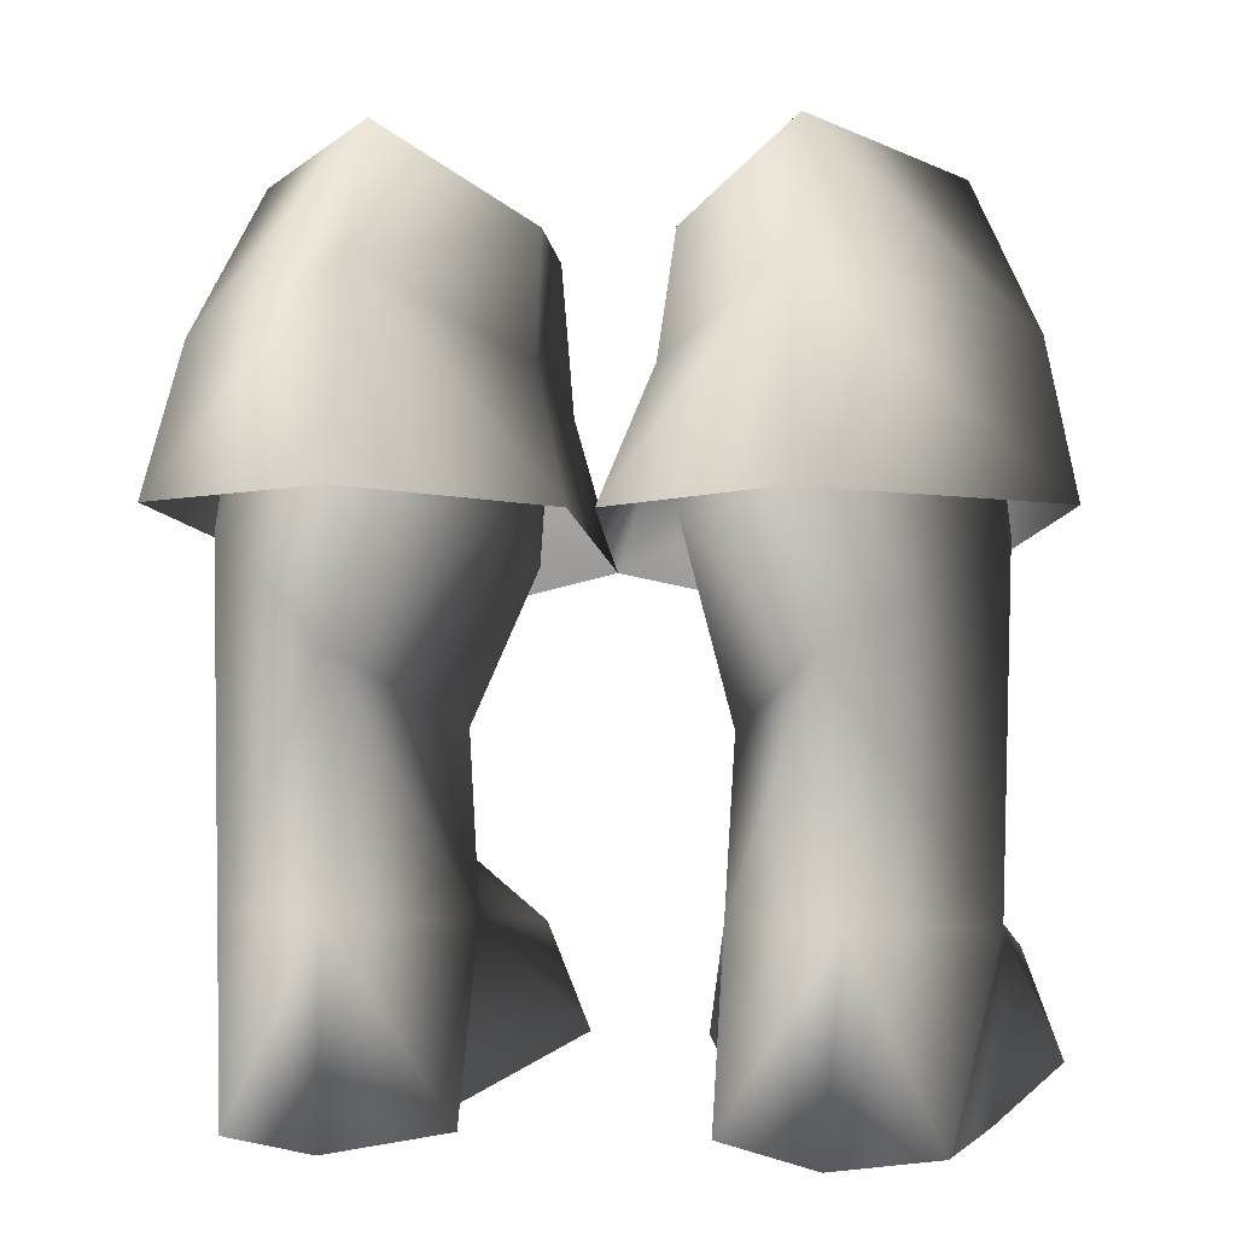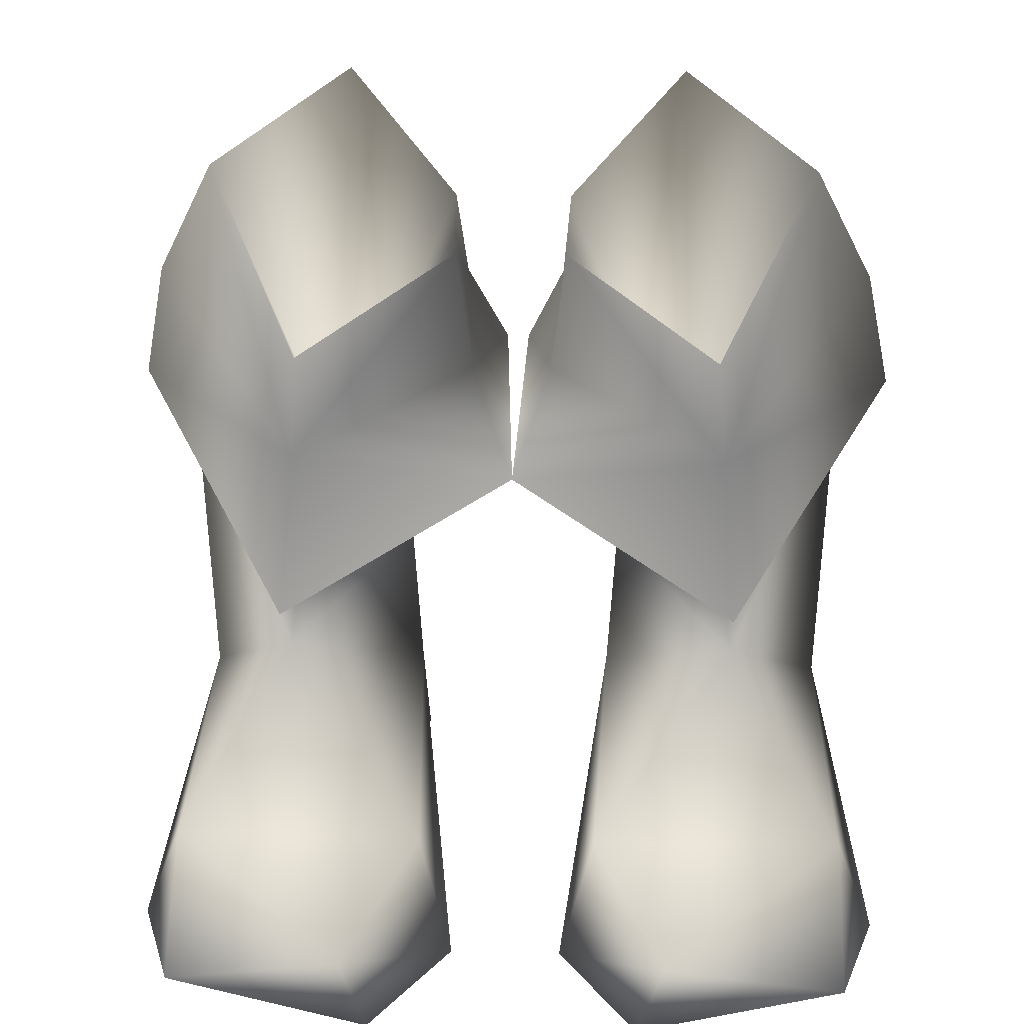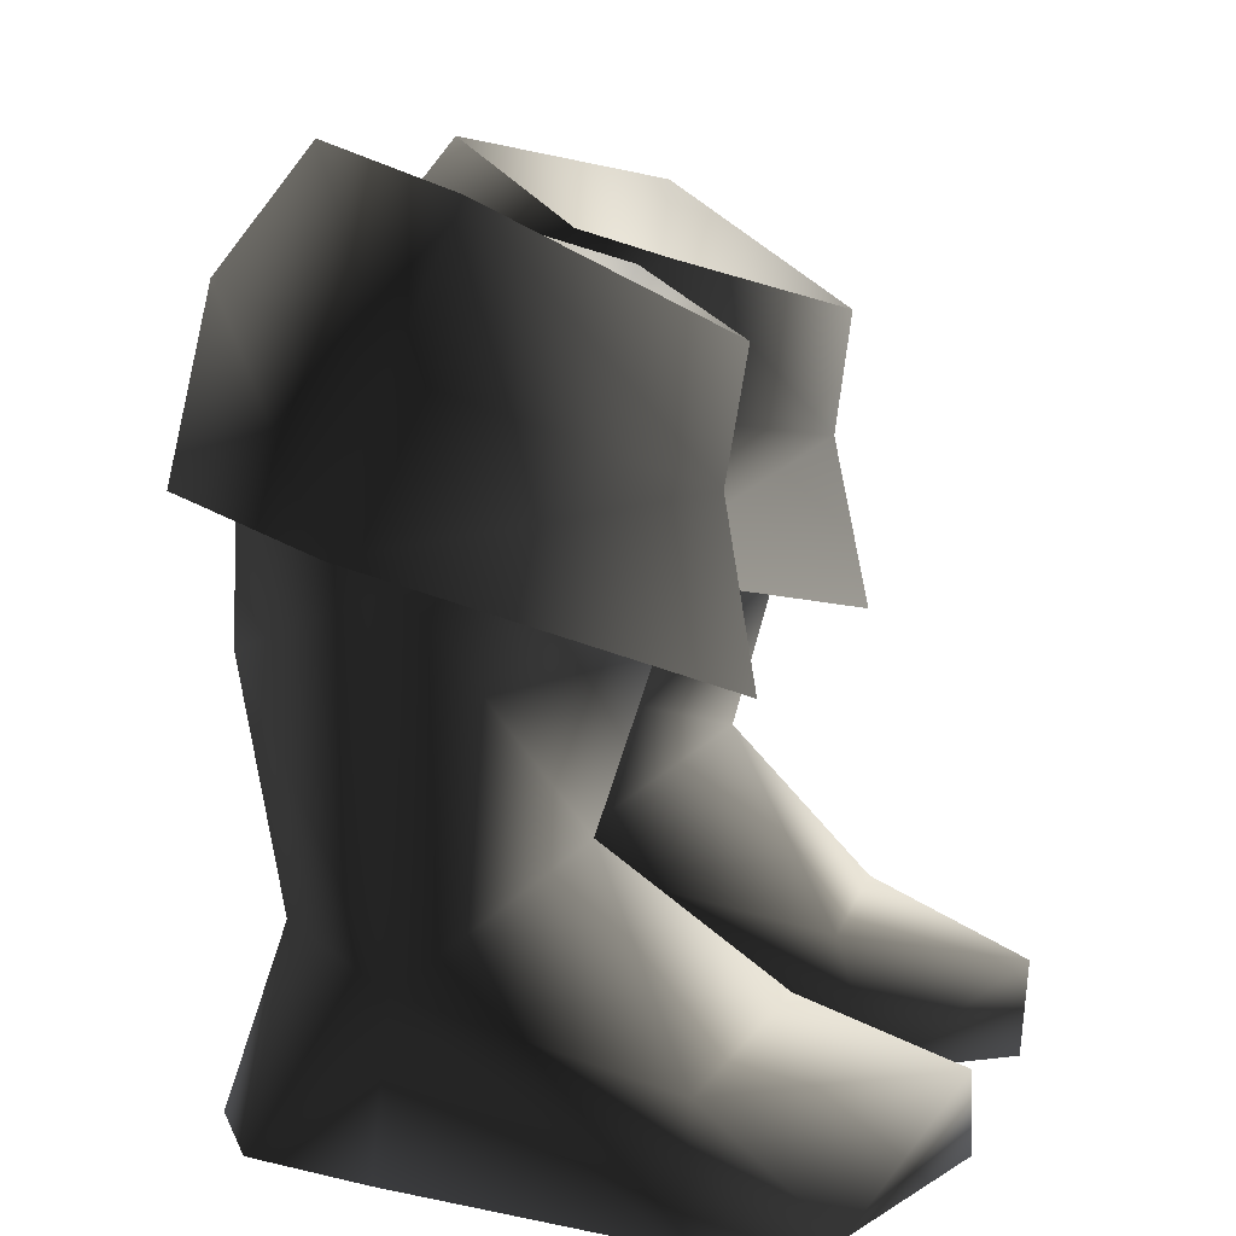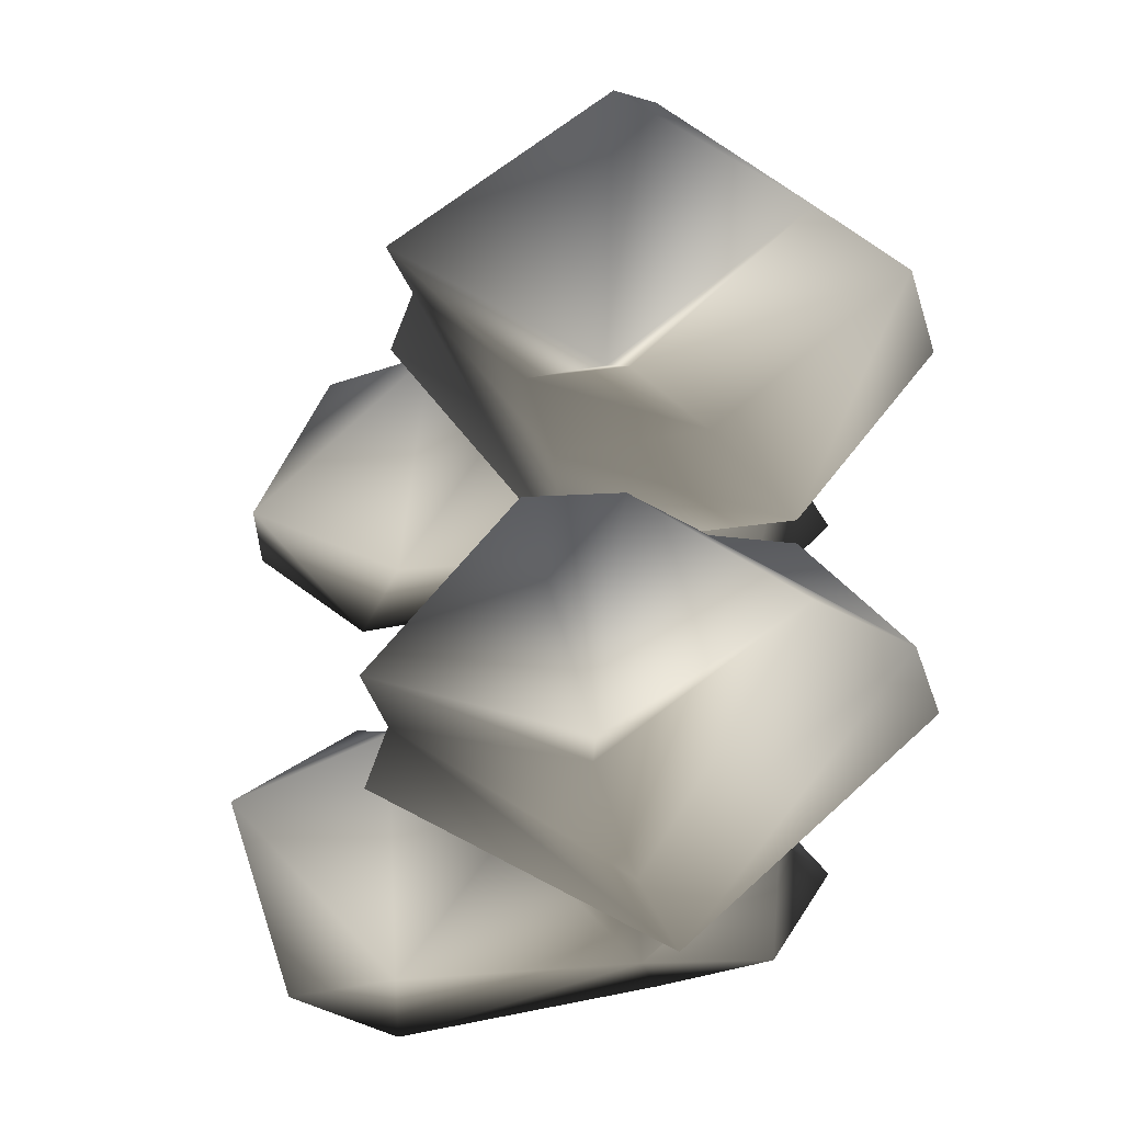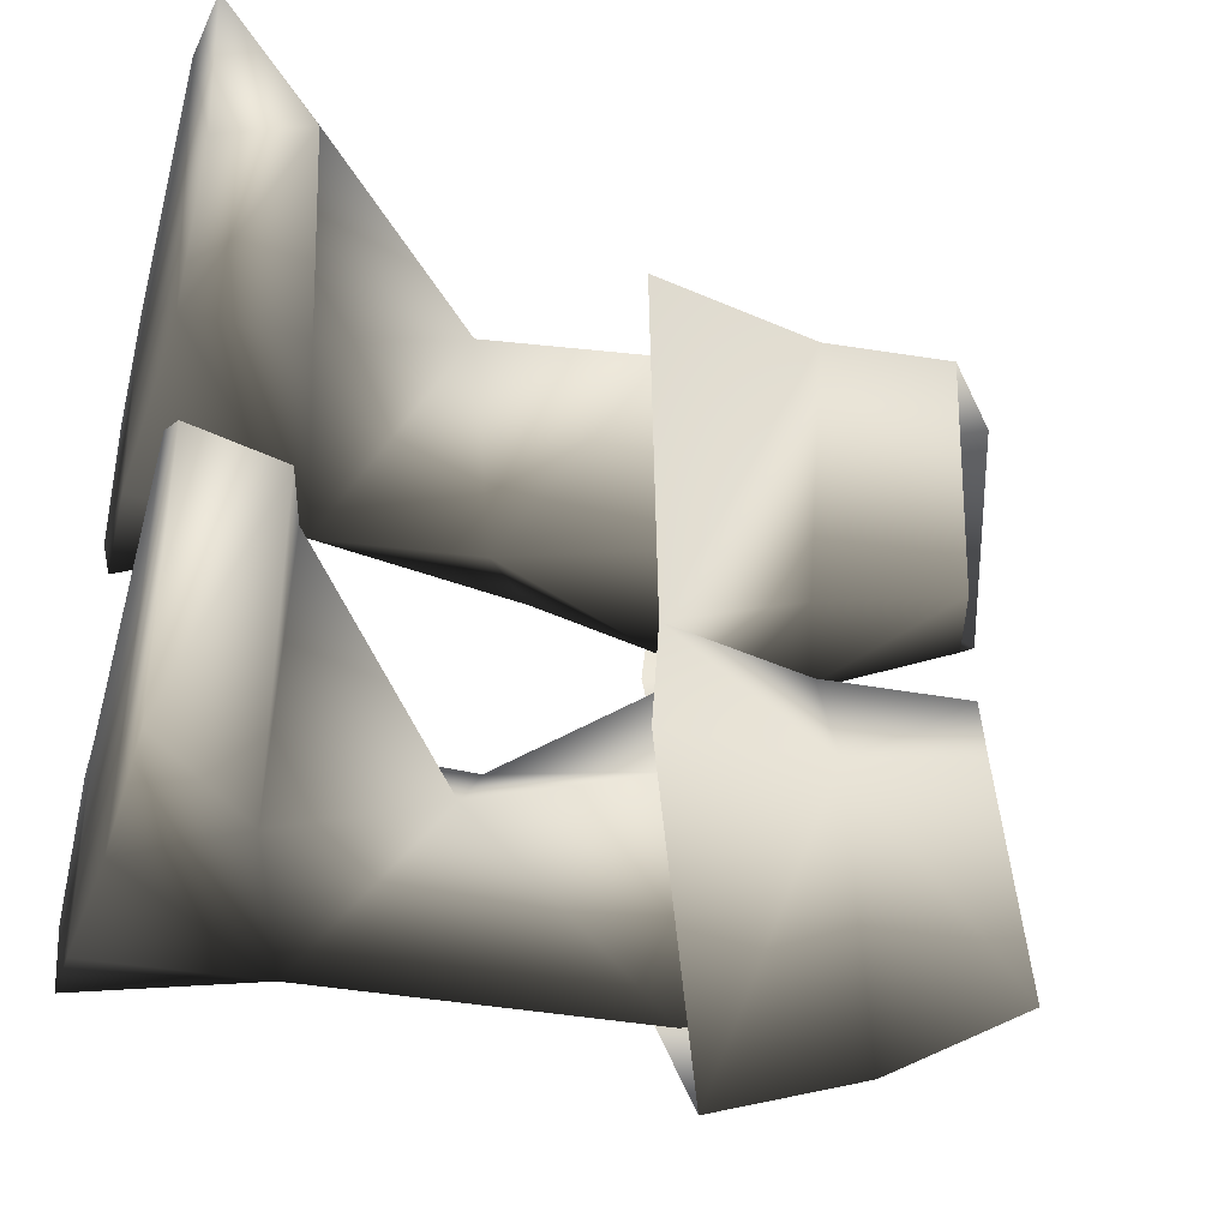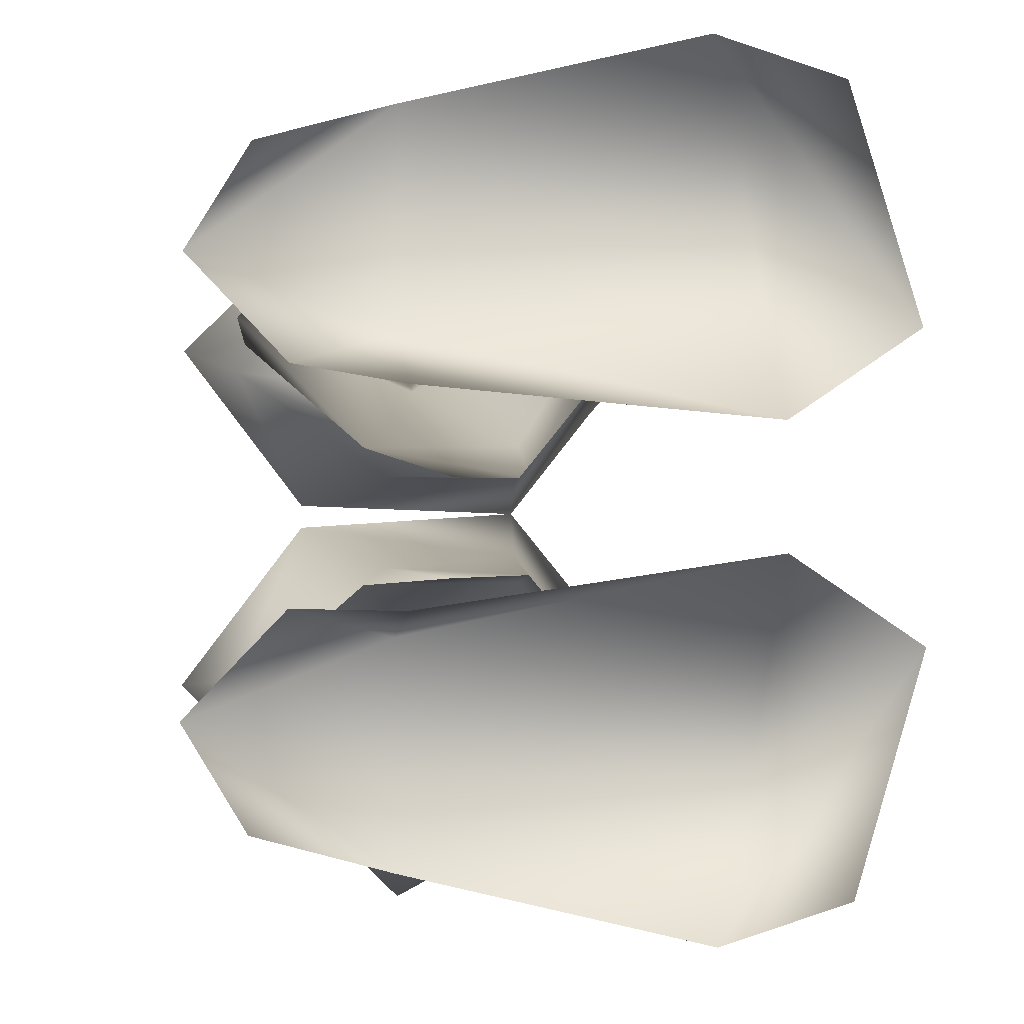
<metadata>
{"format":"obj","ext":"obj","renderer":"f3d","projection":"perspective","resolution":1024,"background":"white","views":[{"elev":3.4,"azim":-82.1,"up":"+Y"},{"elev":30.0,"azim":91.9,"up":"+Y"},{"elev":9.6,"azim":15.9,"up":"+Y"},{"elev":70.2,"azim":-178.1,"up":"+Y"},{"elev":-34.8,"azim":74.7,"up":"+Z"},{"elev":-3.1,"azim":-1.9,"up":"+Z"}]}
</metadata>
<code>
v -0.09864 0.0004688 -0.09661
v 0.1545 0.002218 -0.04242
v -0.09088 0.1233 -0.07781
v 0.1104 0.5056 -0.1508
v 0.05809 0.325 -0.1574
v -0.03971 0.5914 -0.2266
v 0.0114 0.5441 -0.04059
v -0.007437 0.3436 -0.0521
v 0.1104 0.5056 -0.1508
v -0.04162 0.3467 -0.1394
v 0.0114 0.5441 -0.04059
v -0.03971 0.5914 -0.2266
v -0.168 0.6225 -0.1307
v -0.03971 0.5914 -0.2266
v -0.05555 0.5631 -0.04281
v 0.0114 0.5441 -0.04059
v 0.0114 0.5441 0.04189
v -0.04162 0.3467 0.1407
v 0.1104 0.5056 0.1521
v -0.03971 0.5914 0.2279
v -0.03971 0.5914 0.2279
v -0.168 0.6225 0.132
v -0.05555 0.5631 0.04411
v 0.0114 0.5441 0.04189
v -0.191 0.0006827 -0.2222
v -0.08217 0.1225 -0.2526
v -0.09754 -0.0007492 -0.2463
v -0.1852 0.1359 -0.1589
v -0.235 0.001408 -0.1502
v -0.1665 0.002133 -0.07821
v -0.235 0.001408 -0.1502
v -0.191 0.0006827 -0.2222
v -0.09754 -0.0007492 -0.2463
v -0.1665 0.002133 -0.07821
v -0.09864 0.0004688 -0.09661
v 0.1545 0.002218 -0.04242
v 0.1073 -0.0009856 -0.2935
v 0.2431 0.002094 -0.1027
v 0.1957 0.003966 -0.2653
v -0.09754 -0.0007492 0.2476
v -0.191 0.0006827 0.2235
v -0.235 0.001408 0.1515
v -0.09864 0.0004688 0.09791
v -0.1665 0.002133 0.07951
v 0.1545 0.002218 0.04371
v 0.1073 -0.0009856 0.2948
v 0.2431 0.002094 0.104
v 0.1957 0.003966 0.2666
v 0.0114 0.5441 -0.04059
v -0.1117 0.4758 -0.03704
v -0.006909 0.4415 -0.02929
v -0.05555 0.5631 -0.04281
v -0.2401 0.5364 -0.13
v -0.168 0.6225 -0.1307
v -0.06988 0.4926 -0.2744
v -0.03971 0.5914 -0.2266
v 0.09704 0.4181 -0.1586
v 0.1104 0.5056 -0.1508
v 0.0114 0.5441 -0.04059
v -0.1772 0.3869 -0.008006
v -0.01316 0.3402 0.0006487
v -0.2722 0.4021 -0.1324
v -0.1009 0.3877 -0.2976
v 0.1207 0.2961 -0.1693
v -0.01316 0.3402 0.0006487
v -0.006909 0.4415 -0.02929
v -0.006909 0.4415 0.03059
v 0.0114 0.5441 0.04189
v 0.09704 0.4181 0.1599
v -0.1009 0.3877 0.2989
v 0.1207 0.2961 0.1706
v -0.2722 0.4021 0.1337
v -0.2401 0.5364 0.1313
v -0.1772 0.3869 0.009304
v -0.06988 0.4926 0.2757
v -0.01316 0.3402 0.0006487
v -0.006909 0.4415 0.03059
v -0.1117 0.4758 0.03834
v 0.0114 0.5441 0.04189
v -0.05555 0.5631 0.04411
v -0.168 0.6225 0.132
v -0.03971 0.5914 0.2279
v 0.1104 0.5056 0.1521
v -0.09088 0.1233 0.0791
v 0.1545 0.002218 0.04371
v -0.09864 0.0004688 0.09791
v 0.05809 0.325 0.1587
v 0.0114 0.5441 0.04189
v 0.1104 0.5056 0.1521
v -0.03971 0.5914 0.2279
v -0.007437 0.3436 0.0534
v -0.08898 0.2446 0.08561
v 0.0219 0.2064 0.1769
v 0.1215 0.08699 0.06984
v -0.09088 0.1233 0.0791
v 0.2457 0.06438 0.1236
v 0.2431 0.002094 0.104
v 0.1061 0.07909 0.2645
v 0.1957 0.003966 0.2666
v -0.09754 -0.0007492 0.2476
v -0.08217 0.1225 0.2539
v -0.191 0.0006827 0.2235
v 0.1073 -0.0009856 0.2948
v -0.07191 0.3672 0.2568
v -0.03971 0.5914 0.2279
v -0.03971 0.5914 0.2279
v -0.168 0.6225 0.132
v 0.0114 0.5441 0.04189
v -0.1281 0.3779 0.05497
v -0.05555 0.5631 0.04411
v -0.2234 0.3961 0.1385
v -0.2226 0.3049 0.1478
v -0.1852 0.1359 0.1602
v -0.235 0.001408 0.1515
v -0.09864 0.0004688 0.09791
v -0.1665 0.002133 0.07951
v -0.09088 0.1233 0.0791
v -0.007437 0.3436 0.0534
v -0.08898 0.2446 0.08561
v -0.1281 0.3779 -0.05367
v -0.05555 0.5631 -0.04281
v -0.168 0.6225 -0.1307
v 0.0114 0.5441 -0.04059
v -0.007437 0.3436 -0.0521
v -0.2234 0.3961 -0.1372
v -0.08898 0.2446 -0.08431
v -0.2226 0.3049 -0.1465
v -0.07191 0.3672 -0.2555
v -0.03971 0.5914 -0.2266
v -0.09088 0.1233 -0.07781
v -0.03971 0.5914 -0.2266
v -0.09864 0.0004688 -0.09661
v 0.0219 0.2064 -0.1756
v -0.08898 0.2446 -0.08431
v -0.09088 0.1233 -0.07781
v 0.1073 -0.0009856 -0.2935
v 0.1061 0.07909 -0.2632
v 0.1215 0.08699 -0.06854
v 0.1957 0.003966 -0.2653
v 0.2457 0.06438 -0.1223
v 0.2431 0.002094 -0.1027
g BOOTSLEATHERBLACK
o BOOTSLEATHERBLACK0
f 1 2 3
f 4 5 6
f 4 7 5
f 7 8 5
f 9 10 11
f 10 9 12
f 13 10 14
f 13 15 10
f 10 15 16
f 17 18 19
f 20 19 18
f 21 18 22
f 18 23 22
f 24 23 18
f 25 26 27
f 25 28 26
f 29 28 25
f 30 28 29
f 31 32 33
f 34 31 35
f 31 33 35
f 33 36 35
f 37 36 33
f 37 38 36
f 39 38 37
f 40 41 42
f 43 42 44
f 43 40 42
f 43 45 40
f 40 45 46
f 45 47 46
f 46 47 48
f 49 50 51
f 52 50 49
f 53 50 52
f 53 52 54
f 53 54 55
f 54 56 55
f 56 57 55
f 58 57 56
f 58 59 57
f 60 50 53
f 50 60 51
f 51 60 61
f 60 53 62
f 62 53 63
f 53 55 63
f 55 57 63
f 57 64 63
f 57 65 64
f 57 66 65
f 57 59 66
f 67 68 69
f 70 71 69
f 71 65 69
f 65 67 69
f 72 73 74
f 70 73 72
f 70 75 73
f 70 69 75
f 76 74 77
f 77 74 78
f 73 78 74
f 77 78 79
f 79 78 80
f 80 78 73
f 81 80 73
f 75 81 73
f 75 82 81
f 75 69 82
f 82 69 83
f 69 68 83
f 84 85 86
f 87 88 89
f 90 87 89
f 87 91 88
f 87 92 91
f 93 92 87
f 94 85 95
f 96 85 94
f 96 97 85
f 95 92 93
f 93 94 95
f 98 94 93
f 96 94 98
f 98 99 96
f 96 99 97
f 100 101 102
f 101 100 103
f 98 103 99
f 98 101 103
f 101 98 93
f 101 93 104
f 104 93 87
f 104 87 105
f 104 106 107
f 108 109 110
f 107 110 109
f 111 107 109
f 104 107 111
f 111 112 104
f 112 101 104
f 112 113 101
f 101 113 102
f 102 113 114
f 111 109 112
f 115 116 117
f 118 109 108
f 119 109 118
f 109 119 112
f 112 119 117
f 112 117 113
f 116 113 117
f 114 113 116
f 120 121 122
f 121 120 123
f 123 120 124
f 120 122 125
f 124 120 126
f 127 126 120
f 127 120 125
f 128 127 125
f 125 122 128
f 122 129 128
f 130 126 127
f 131 5 128
f 130 30 132
f 130 28 30
f 28 130 127
f 26 28 127
f 128 26 127
f 128 133 26
f 5 133 128
f 5 134 133
f 8 134 5
f 133 134 135
f 136 27 26
f 136 26 137
f 133 137 26
f 133 138 137
f 135 138 133
f 135 2 138
f 139 136 137
f 140 139 137
f 141 139 140
f 2 141 140
f 138 2 140
f 137 138 140

</code>
